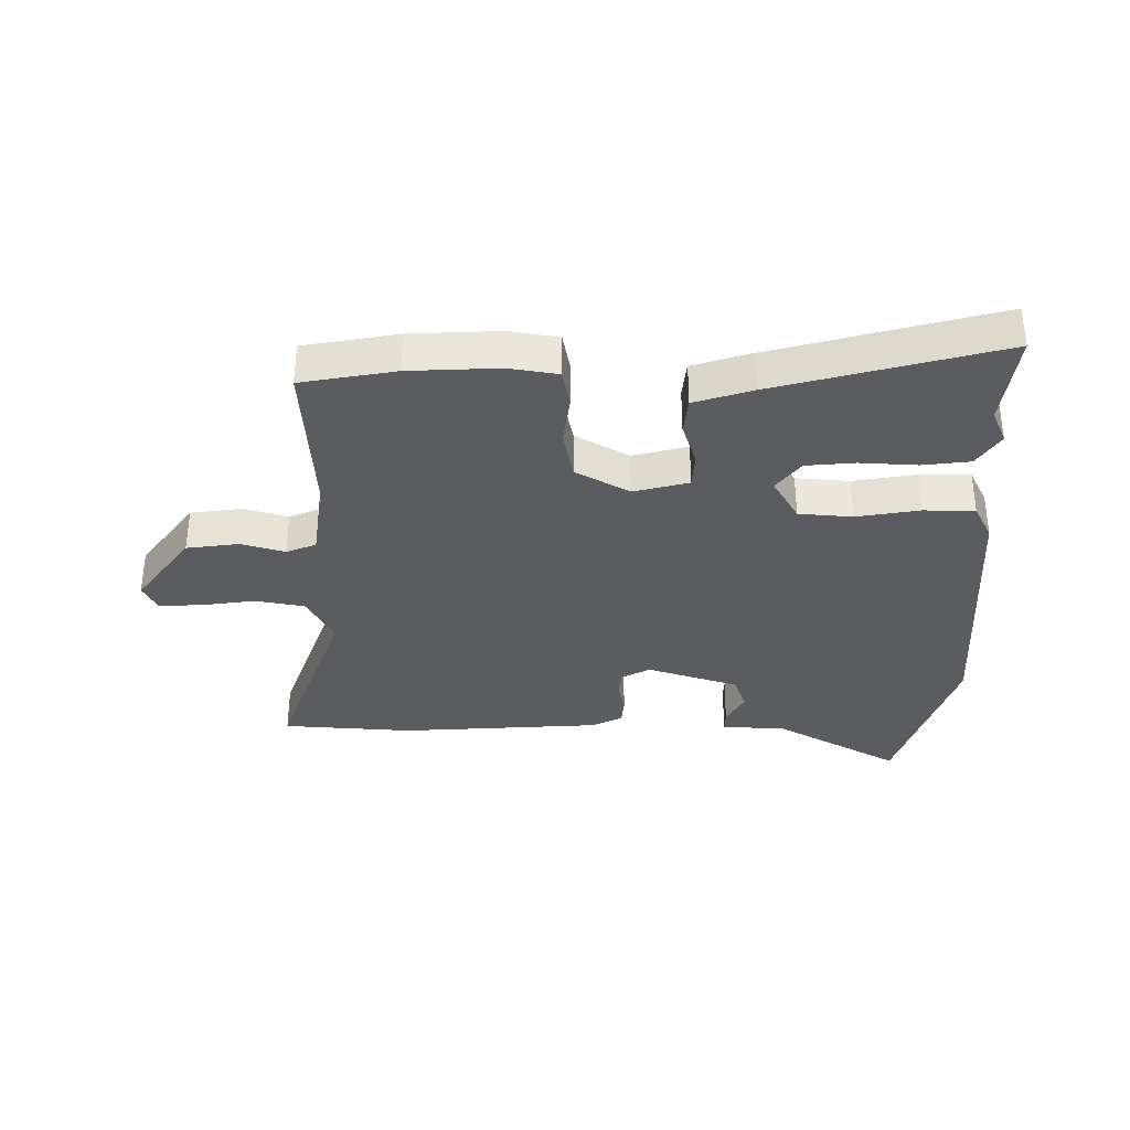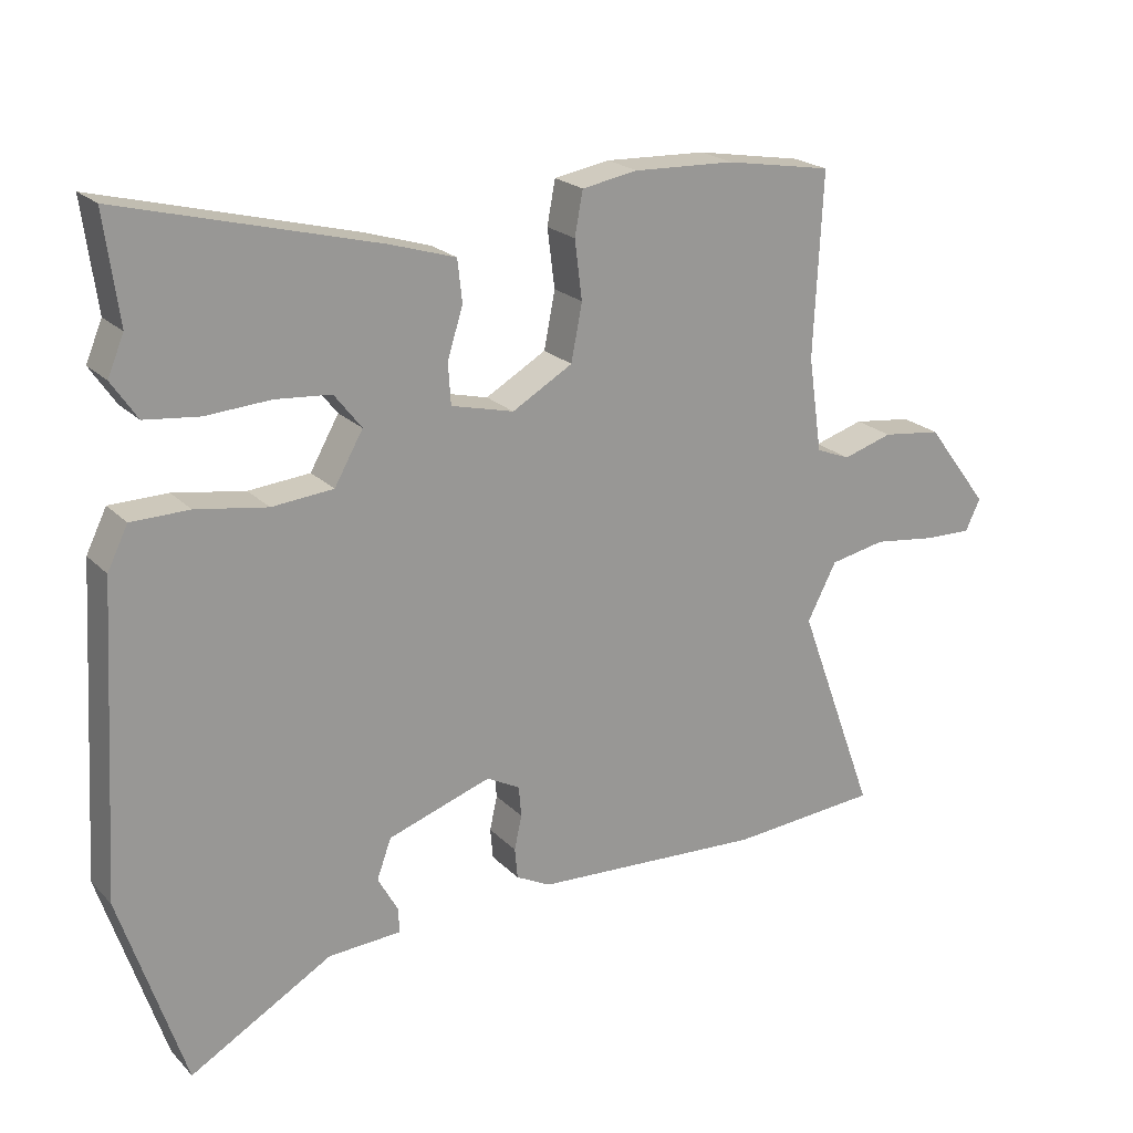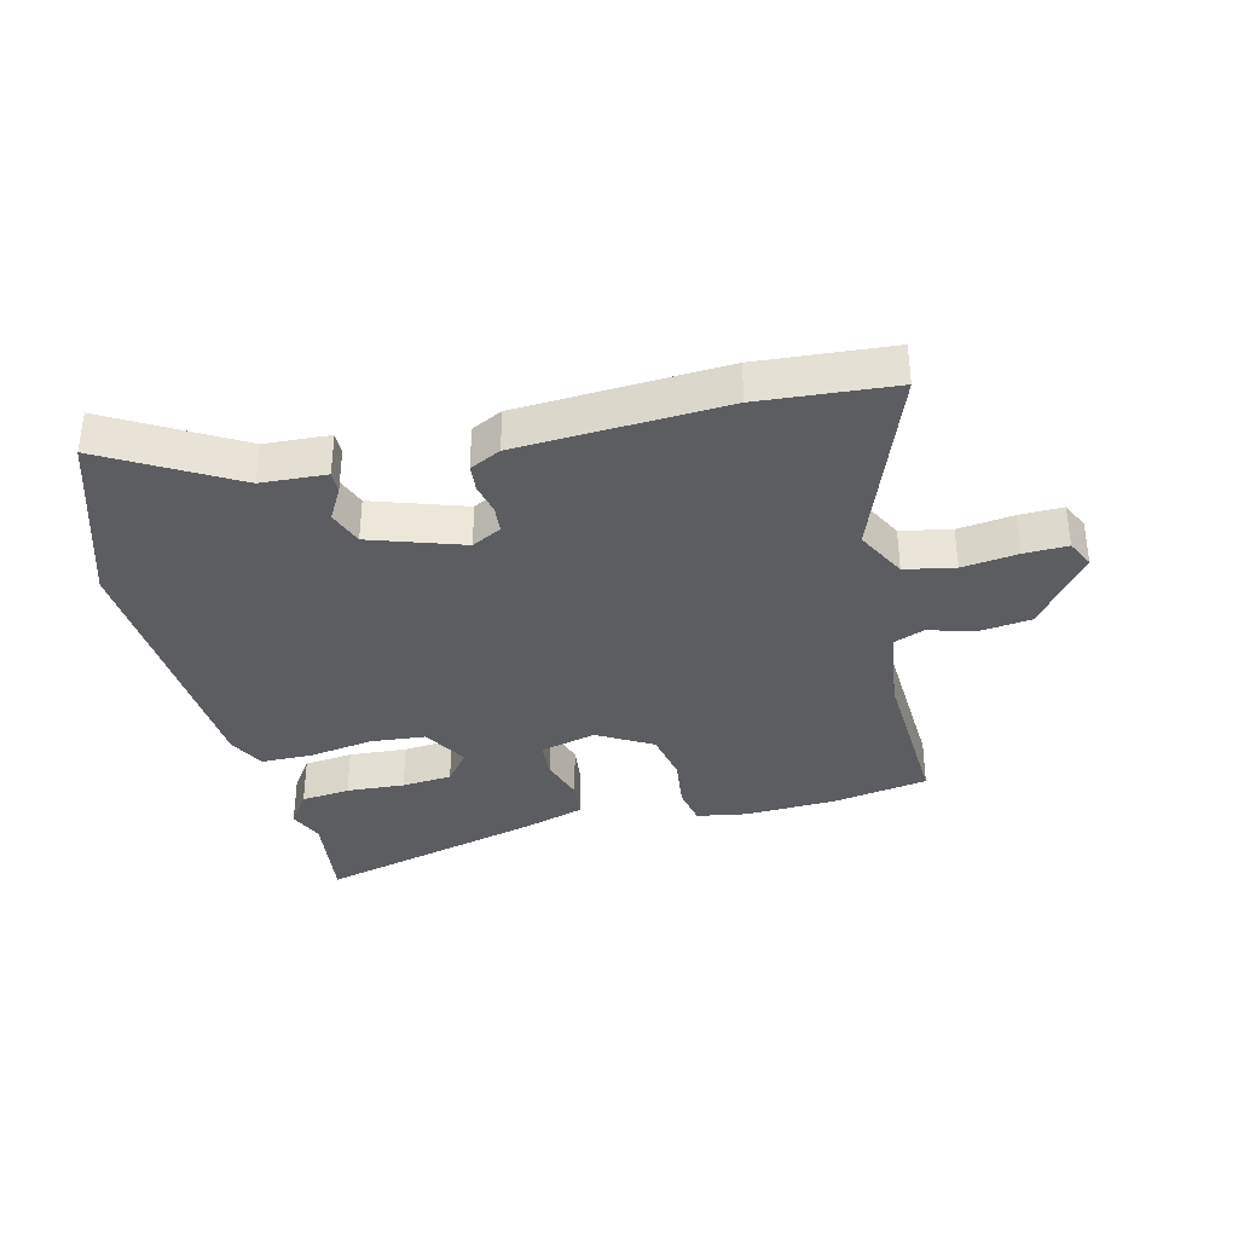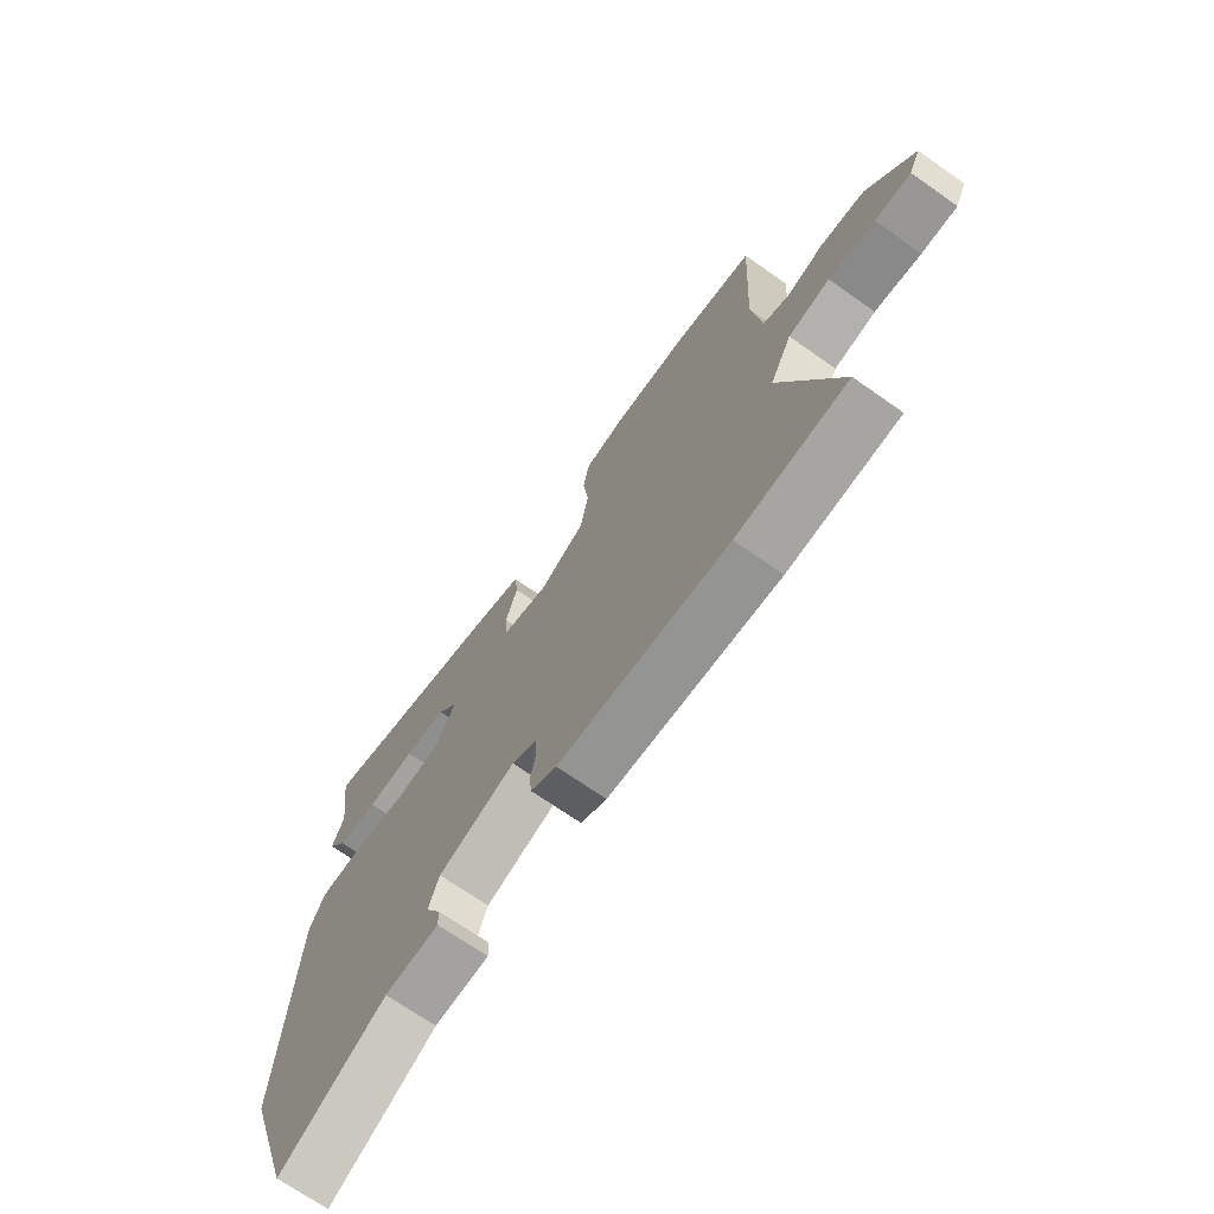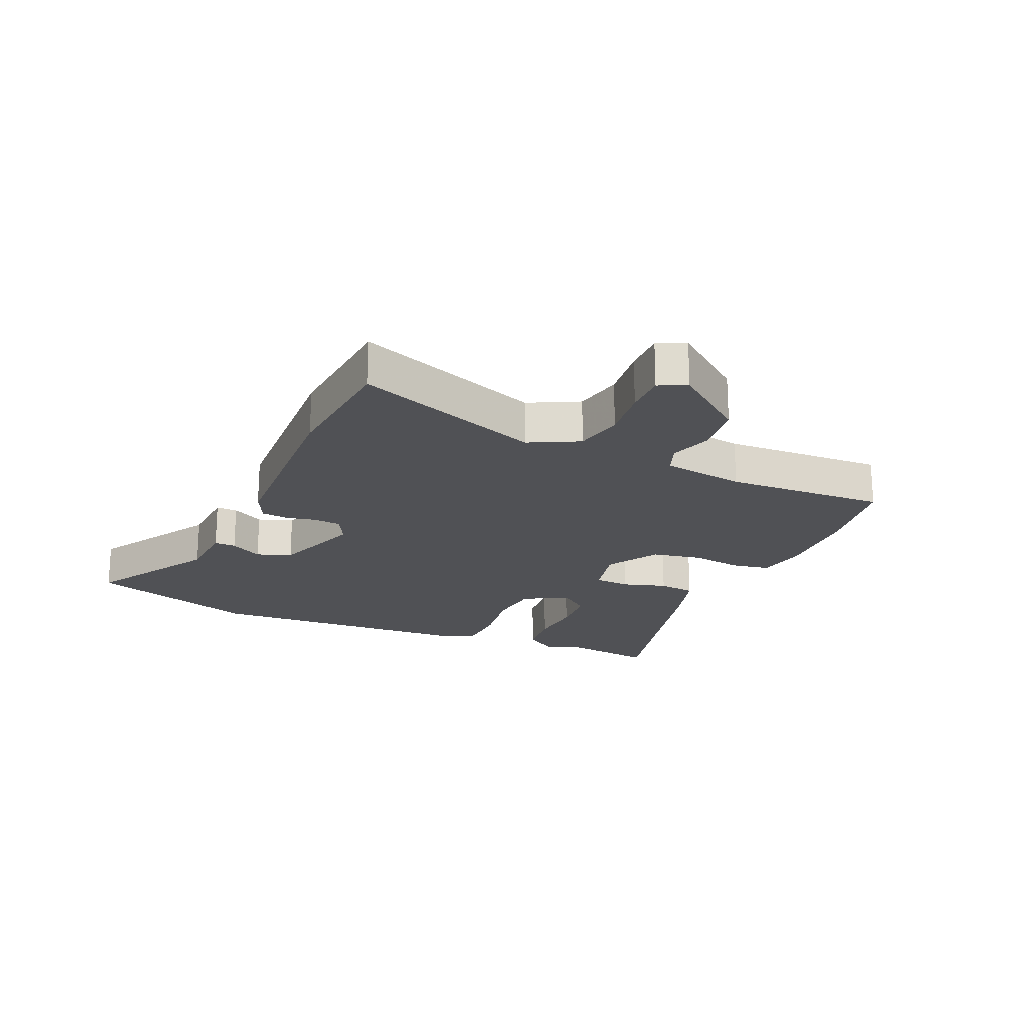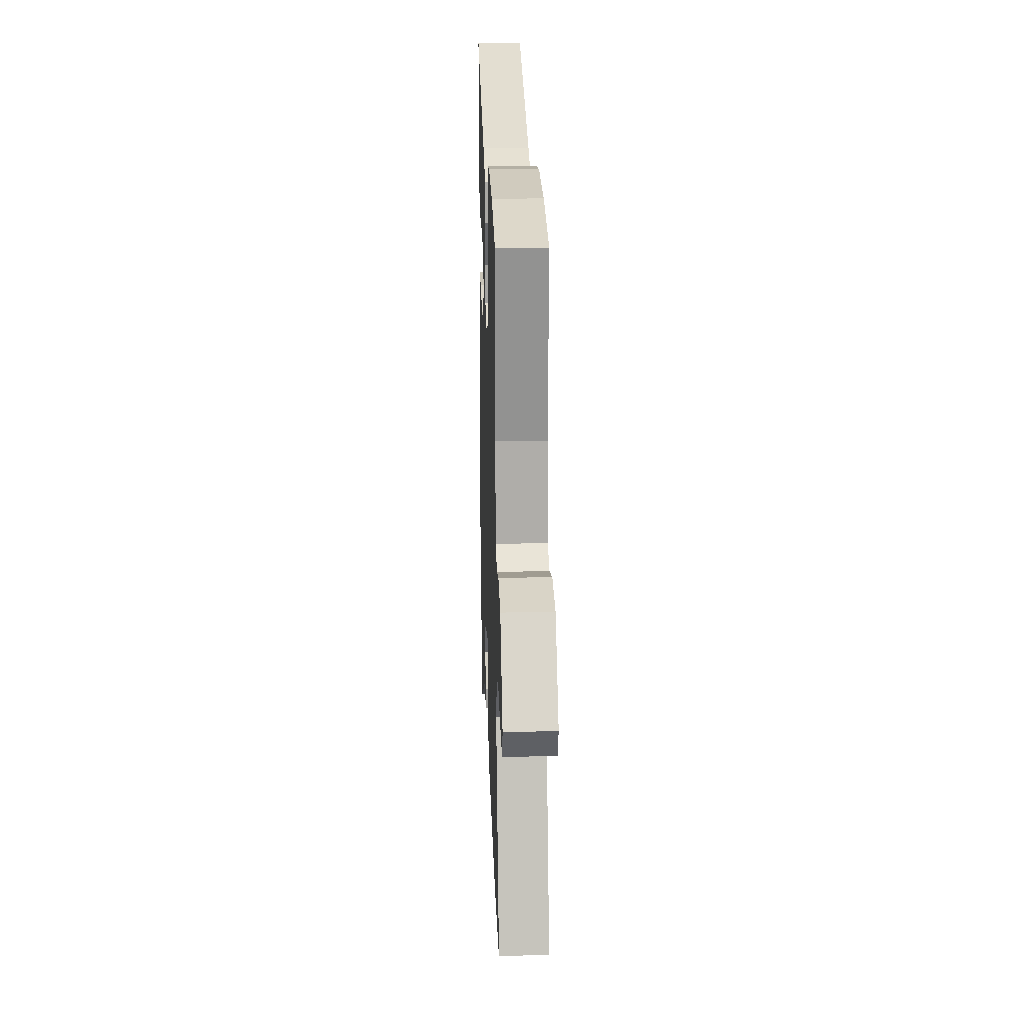
<metadata>
{"format":"obj","ext":"obj","renderer":"f3d","projection":"perspective","resolution":1024,"background":"white","views":[{"elev":-34.5,"azim":0.1,"up":"+Y"},{"elev":21.5,"azim":149.0,"up":"+Z"},{"elev":-35.6,"azim":-166.2,"up":"+Y"},{"elev":-69.8,"azim":-125.1,"up":"+Z"},{"elev":-20.2,"azim":-114.2,"up":"+Y"},{"elev":21.2,"azim":-91.9,"up":"+Z"}]}
</metadata>
<code>
v 0.51 0.07 0.575
v 0.489 0.07 0.418
v 0.513 0.07 0.361
v 0.475 0.07 0.305
v 0.395 0.07 0.296
v 0.3 0.07 0.302
v 0.218 0.07 0.295
v 0.178 0.07 0.244
v 0.22 0.07 0.17
v 0.31 0.07 0.162
v 0.415 0.07 0.179
v 0.5 0.07 0.178
v 0.53 0.07 0.117
v 0.556 0.07 -0.332
v 0.461 0.07 -0.619
v 0.252 0.07 -0.499
v 0.145 0.07 -0.493
v 0.146 0.07 -0.457
v 0.176 0.07 -0.403
v 0.155 0.07 -0.345
v 0.003 0.07 -0.294
v -0.046 0.07 -0.32
v -0.05 0.07 -0.365
v -0.039 0.07 -0.415
v -0.043 0.07 -0.46
v -0.094 0.07 -0.486
v -0.432 0.07 -0.505
v -0.651 0.07 -0.488
v -0.536 0.07 -0.175
v -0.579 0.07 -0.092
v -0.661 0.07 -0.076
v -0.752 0.07 -0.088
v -0.823 0.07 -0.09
v -0.845 0.07 -0.044
v -0.753 0.07 0.078
v -0.666 0.07 0.089
v -0.593 0.07 0.067
v -0.543 0.07 0.087
v -0.523 0.07 0.226
v -0.536 0.07 0.494
v -0.379 0.07 0.521
v -0.23 0.07 0.527
v -0.148 0.07 0.513
v -0.136 0.07 0.449
v -0.147 0.07 0.363
v -0.131 0.07 0.28
v -0.042 0.07 0.229
v 0.05 0.07 0.252
v 0.054 0.07 0.312
v 0.031 0.07 0.385
v 0.038 0.07 0.447
v 0.135 0.07 0.477
v 0.51 0 0.575
v 0.489 0 0.418
v 0.513 0 0.361
v 0.475 0 0.305
v 0.395 0 0.296
v 0.3 0 0.302
v 0.218 0 0.295
v 0.178 0 0.244
v 0.22 0 0.17
v 0.31 0 0.162
v 0.415 0 0.179
v 0.5 0 0.178
v 0.53 0 0.117
v 0.556 0 -0.332
v 0.461 0 -0.619
v 0.252 0 -0.499
v 0.145 0 -0.493
v 0.146 0 -0.457
v 0.176 0 -0.403
v 0.155 0 -0.345
v 0.003 0 -0.294
v -0.046 0 -0.32
v -0.05 0 -0.365
v -0.039 0 -0.415
v -0.043 0 -0.46
v -0.094 0 -0.486
v -0.432 0 -0.505
v -0.651 0 -0.488
v -0.536 0 -0.175
v -0.579 0 -0.092
v -0.661 0 -0.076
v -0.752 0 -0.088
v -0.823 0 -0.09
v -0.845 0 -0.044
v -0.753 0 0.078
v -0.666 0 0.089
v -0.593 0 0.067
v -0.543 0 0.087
v -0.523 0 0.226
v -0.536 0 0.494
v -0.379 0 0.521
v -0.23 0 0.527
v -0.148 0 0.513
v -0.136 0 0.449
v -0.147 0 0.363
v -0.131 0 0.28
v -0.042 0 0.229
v 0.05 0 0.252
v 0.054 0 0.312
v 0.031 0 0.385
v 0.038 0 0.447
v 0.135 0 0.477
f 49 50 51 52
f 48 49 52 1
f 42 43 44 45
f 42 45 46
f 39 40 41 42
f 38 39 42 46
f 34 35 36 37
f 34 37 38
f 31 32 33 34
f 31 34 38
f 30 31 38 46
f 26 27 28 29
f 23 24 25 26
f 22 23 26 29
f 21 22 29 30
f 16 17 18 19
f 16 19 20
f 15 16 20
f 14 15 20
f 10 11 12 13
f 9 10 13 14
f 3 4 5 6
f 2 3 6 7
f 48 1 2 7
f 21 30 46 47
f 21 47 48
f 9 14 20 21
f 8 9 21 48
f 7 8 48
f 104 103 102 101
f 53 104 101 100
f 97 96 95 94
f 98 97 94
f 94 93 92 91
f 98 94 91 90
f 89 88 87 86
f 90 89 86
f 86 85 84 83
f 90 86 83
f 98 90 83 82
f 81 80 79 78
f 78 77 76 75
f 81 78 75 74
f 82 81 74 73
f 71 70 69 68
f 72 71 68
f 72 68 67
f 72 67 66
f 65 64 63 62
f 66 65 62 61
f 58 57 56 55
f 59 58 55 54
f 59 54 53 100
f 99 98 82 73
f 100 99 73
f 73 72 66 61
f 100 73 61 60
f 100 60 59
f 1 53 54 2
f 2 54 55 3
f 3 55 56 4
f 4 56 57 5
f 5 57 58 6
f 6 58 59 7
f 7 59 60 8
f 8 60 61 9
f 9 61 62 10
f 10 62 63 11
f 11 63 64 12
f 12 64 65 13
f 13 65 66 14
f 14 66 67 15
f 15 67 68 16
f 16 68 69 17
f 17 69 70 18
f 18 70 71 19
f 19 71 72 20
f 20 72 73 21
f 21 73 74 22
f 22 74 75 23
f 23 75 76 24
f 24 76 77 25
f 25 77 78 26
f 26 78 79 27
f 27 79 80 28
f 28 80 81 29
f 29 81 82 30
f 30 82 83 31
f 31 83 84 32
f 32 84 85 33
f 33 85 86 34
f 34 86 87 35
f 35 87 88 36
f 36 88 89 37
f 37 89 90 38
f 38 90 91 39
f 39 91 92 40
f 40 92 93 41
f 41 93 94 42
f 42 94 95 43
f 43 95 96 44
f 44 96 97 45
f 45 97 98 46
f 46 98 99 47
f 47 99 100 48
f 48 100 101 49
f 49 101 102 50
f 50 102 103 51
f 51 103 104 52
f 52 104 53 1

</code>
